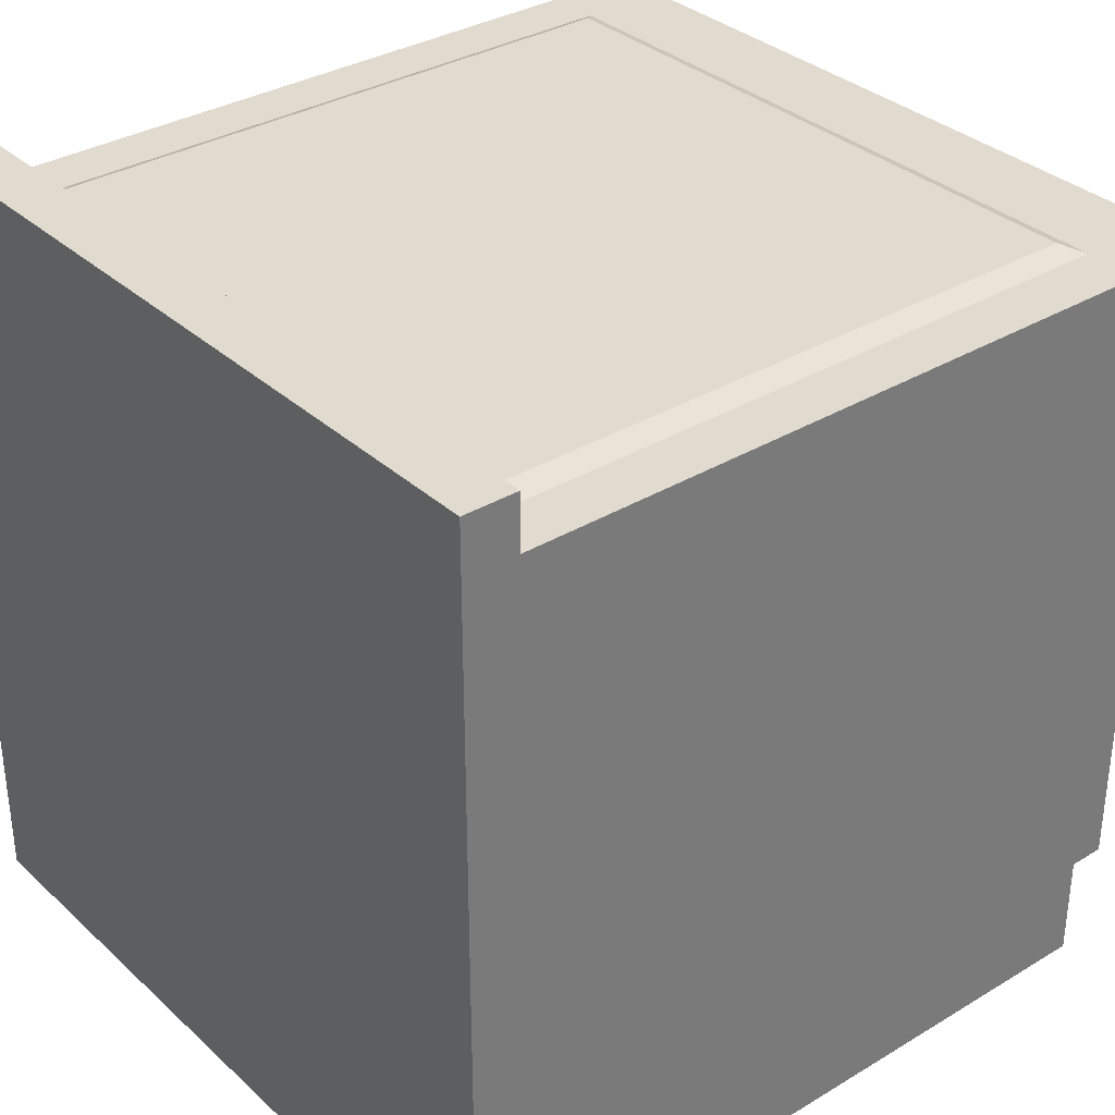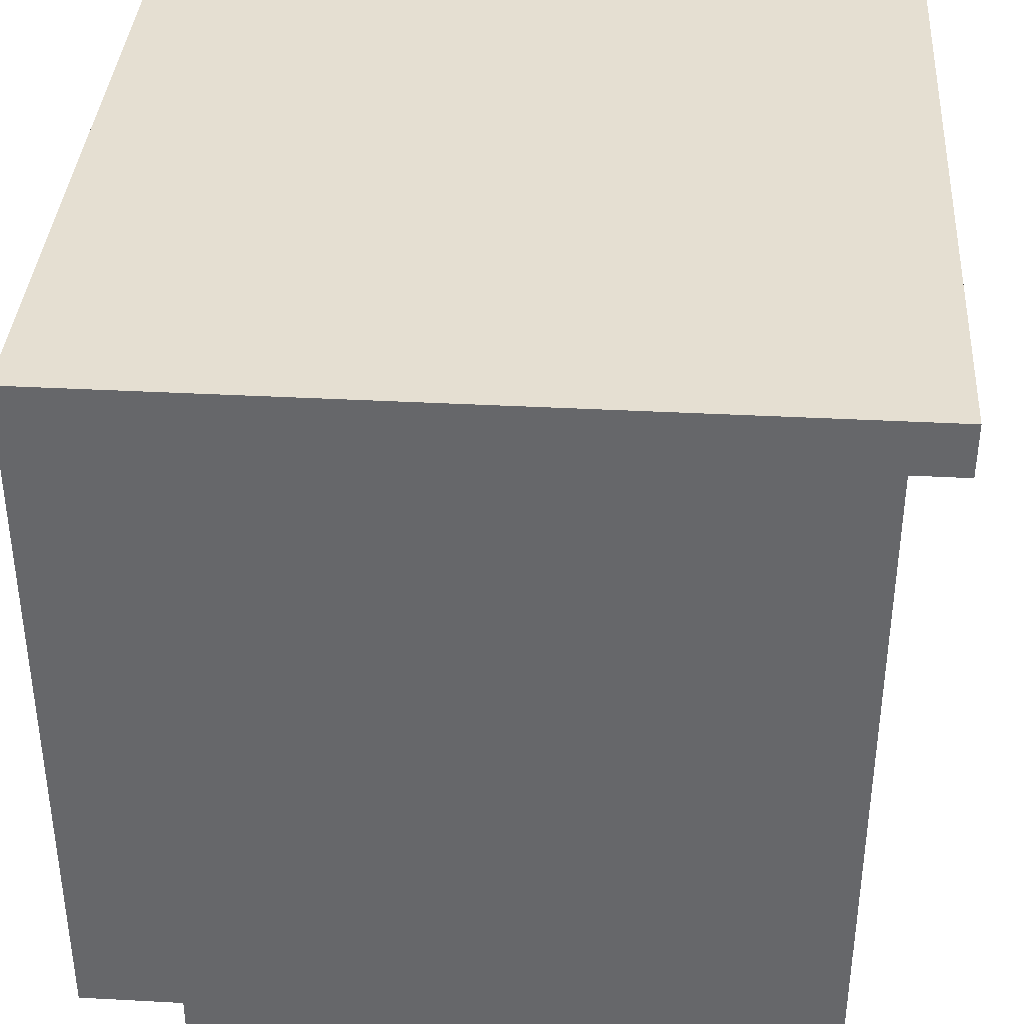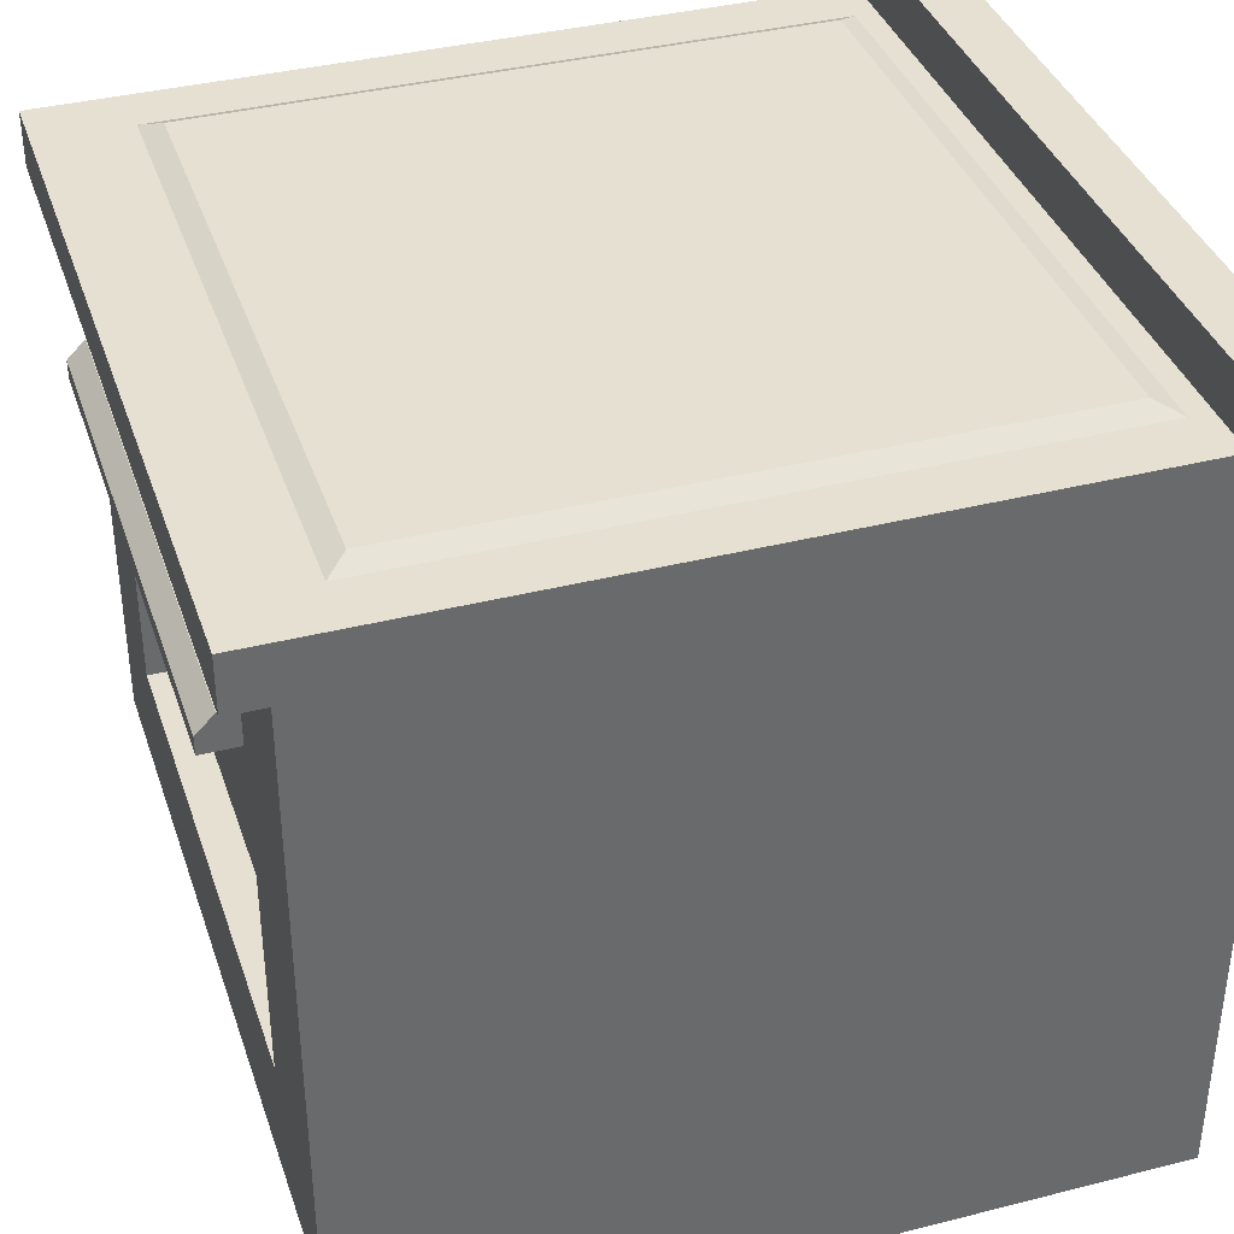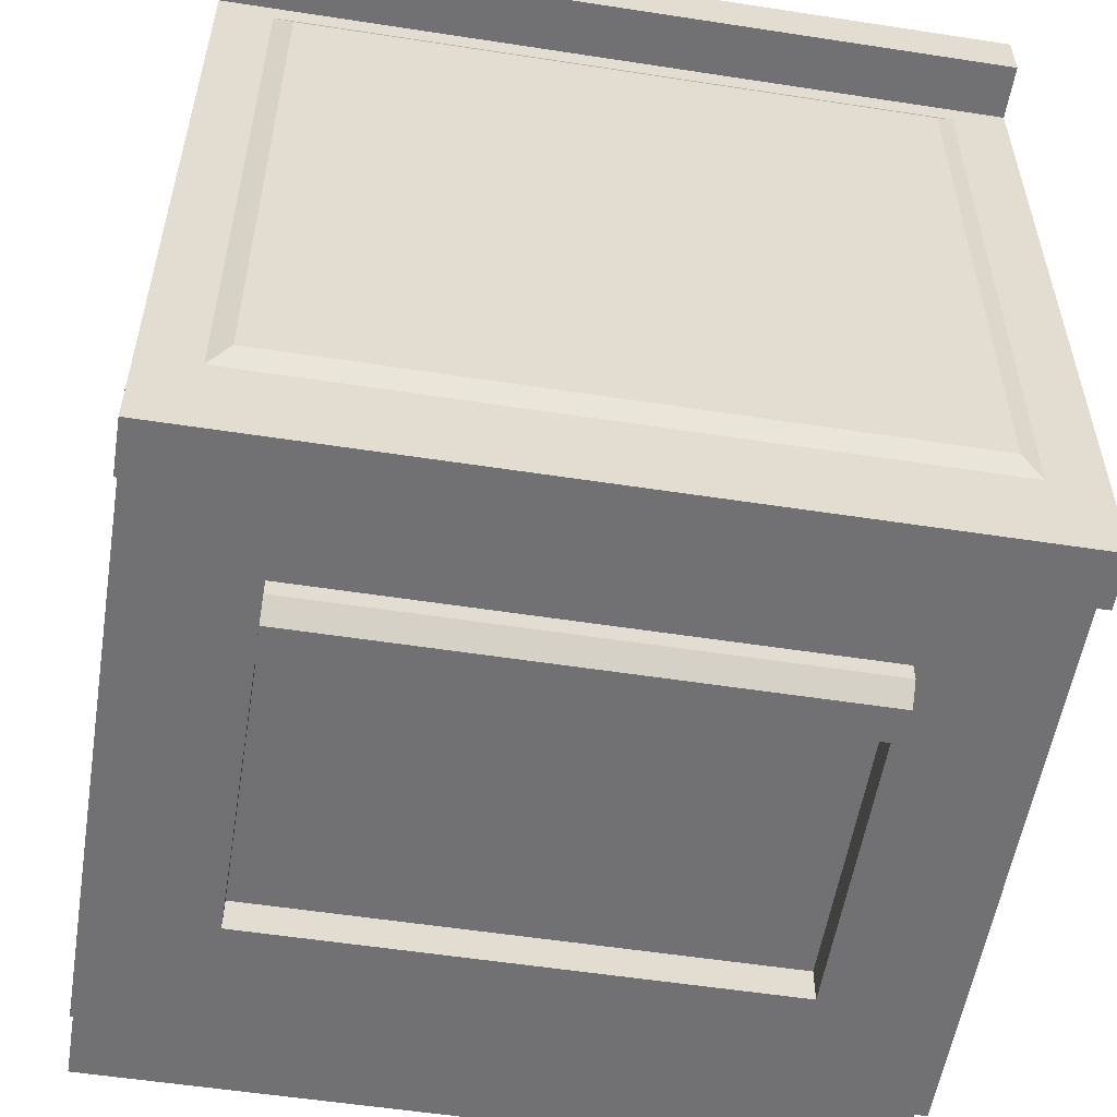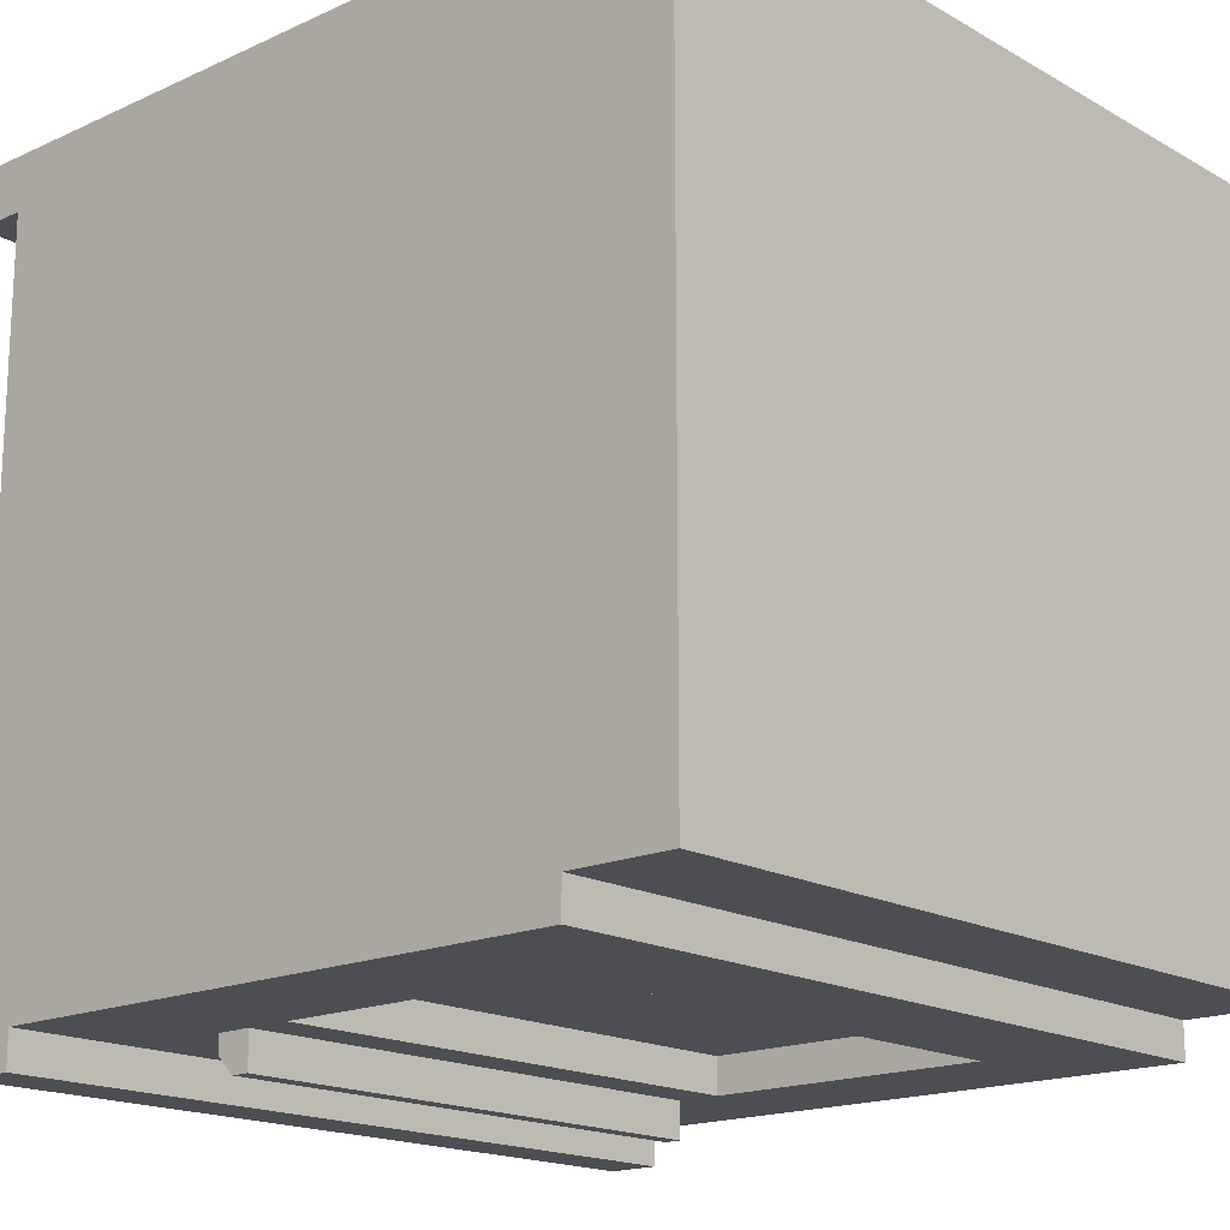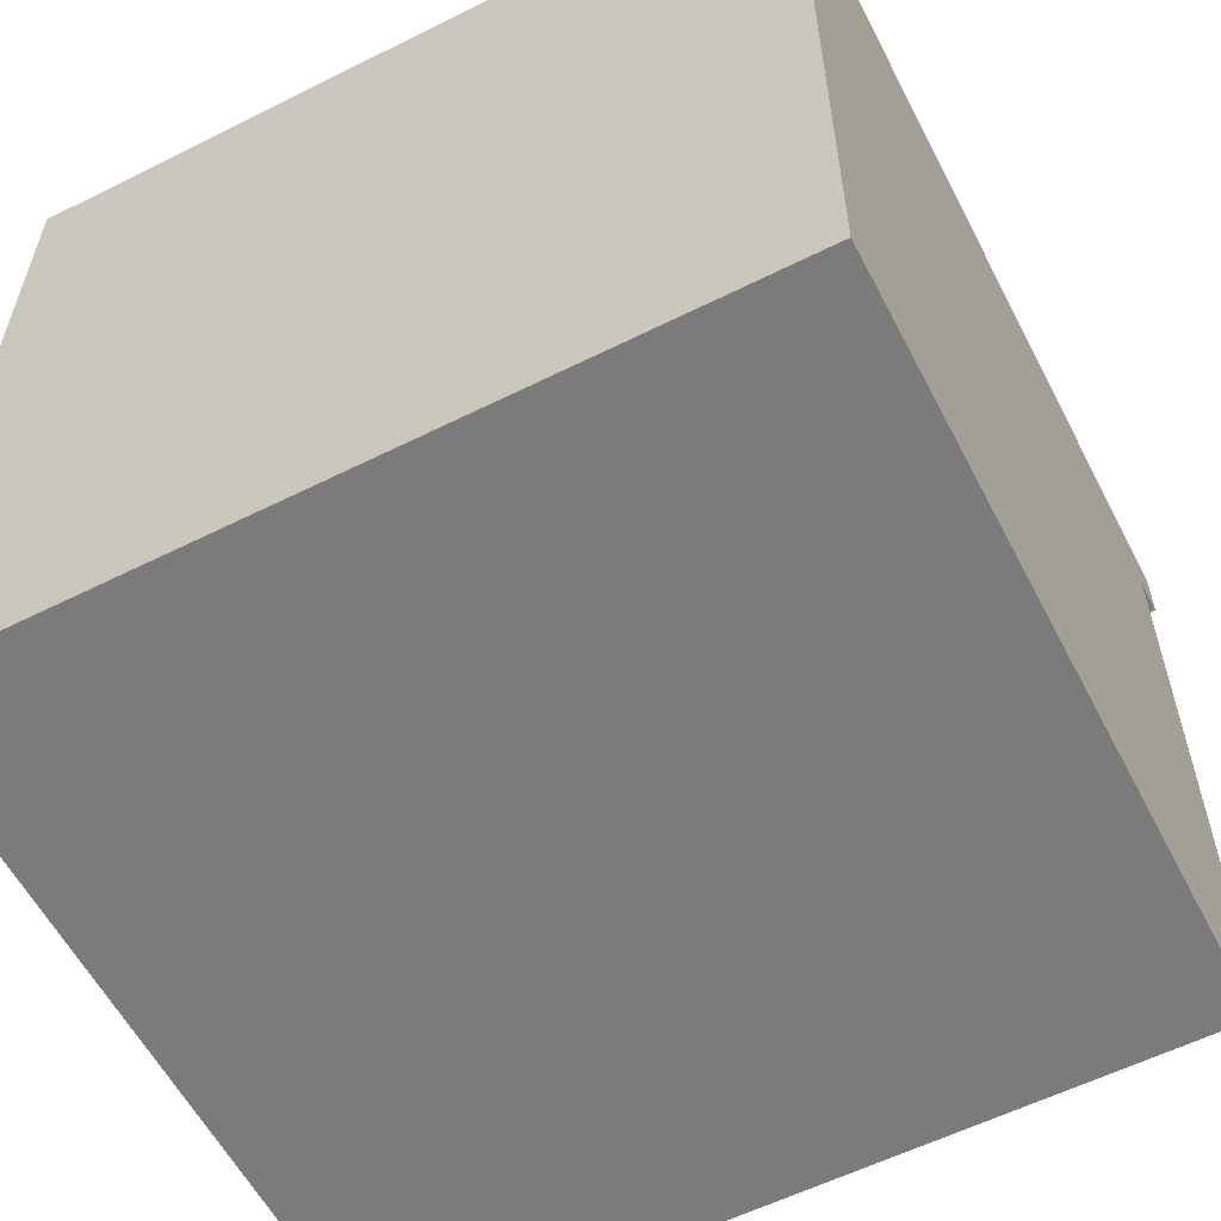
<metadata>
{"format":"obj","ext":"obj","renderer":"f3d","projection":"perspective","resolution":1024,"background":"white","views":[{"elev":33.7,"azim":50.7,"up":"+Y"},{"elev":37.4,"azim":93.9,"up":"+Z"},{"elev":37.8,"azim":-107.9,"up":"+Y"},{"elev":-55.3,"azim":170.8,"up":"+Z"},{"elev":-17.3,"azim":-48.0,"up":"+Z"},{"elev":-58.4,"azim":27.3,"up":"+Y"}]}
</metadata>
<code>
g kitchenStoveElectric
v 0 4.5 4.2
v 0 4.5 4.5
v -4.3 4.5 4.2
v -4.3 4.5 4.5
v 0 3.9 4.5
v -4.3 3.9 4.5
v 0 4.2 4.2
v 0 3.9 0.2
v 0 3.9 0
v 0 4.2 0
v -4.3 3.9 0
v -4.3 4.2 0
v -4.3 3.9 0.2
v -4.3 4.2 4.2
v -0.3023 4.2 0.5
v -3.998 4.2 0.5
v -3.998 4.2 4.079
v -0.3023 4.2 4.079
v -0.2684 0.8509 0.2
v -3.578 1.274 0.2
v -4.032 0.8509 0.2
v -4.032 3.632 0.2
v -3.578 2.885 0.2
v -3.578 3.132 0.2
v -0.6781 2.885 0.2
v -3.578 3.332 0.2
v -0.6781 3.332 0.2
v -0.6781 1.274 0.2
v -0.2684 3.632 0.2
v -0.6781 3.132 0.2
v -0.6781 3.132 0
v -3.578 3.132 0
v -0.2684 0.8509 0.4
v -0.2684 3.632 0.4
v -0.6781 1.274 0.4
v -3.578 1.274 0.4
v -4.032 0.8509 0.4
v -0.6781 2.885 0.4
v -3.578 2.885 0.4
v -4.032 3.632 0.4
v -3.578 3.232 0
v -3.578 3.332 0.1
v -0.6781 3.232 0
v -0.6781 3.332 0.1
v 0 0 4.5
v 0 0 0.4
v -4.3 0 4.5
v -4.3 0 0.4
v 0 0.5824 0.4
v 0 0.5824 0.2
v -4.3 0.5824 0.4
v -4.3 0.5824 0.2
v -0.2684 0.8509 4
v -4.032 0.8509 4
v -0.2684 3.632 4
v -4.032 3.632 4
v -3.695 2.041 4
v -4.032 2.241 4
v -3.695 2.241 4
v -0.6051 2.041 4
v -0.2684 2.241 4
v -0.6051 2.241 4
v -3.888 4.25 1.116
v -3.888 4.25 3.958
v -3.888 4.25 0.61
v -0.4123 4.25 3.958
v -0.4123 4.25 0.61
v -0.4123 4.25 1.116
v -3.695 2.241 0.6
v -4.032 2.241 0.6
v -4.032 2.395 4
v -3.541 2.395 4
v -0.7593 2.395 4
v -0.2684 2.395 4
v -0.7593 2.195 4
v -3.541 2.195 4
v -3.541 2.395 0.6
v -4.032 2.395 0.6
v -3.541 2.195 0.6
v -0.7593 2.195 0.6
v -0.7593 2.395 0.6
v -0.2684 2.395 0.6
v -0.2684 2.241 0.6
v -0.6051 2.241 0.6
v -0.6051 2.041 0.6
v -3.695 2.041 0.6
v -2.631 4.25 0.8575
v -2.7 4.25 0.9766
v -2.7 4.25 0.7384
v -2.837 4.25 0.7384
v -2.837 4.25 0.9766
v -2.906 4.25 0.8575
v -3.319 4.25 0.8575
v -3.388 4.25 0.9766
v -3.388 4.25 0.7384
v -3.525 4.25 0.7384
v -3.525 4.25 0.9766
v -3.594 4.25 0.8575
v -2.04 4.25 0.8575
v -2.095 4.25 0.9528
v -2.095 4.25 0.7622
v -2.205 4.25 0.9528
v -2.205 4.25 0.7622
v -2.26 4.25 0.8575
v -1.394 4.25 0.8575
v -1.462 4.25 0.9766
v -1.462 4.25 0.7384
v -1.6 4.25 0.7384
v -1.6 4.25 0.9766
v -1.669 4.25 0.8575
v -0.7063 4.25 0.8575
v -0.775 4.25 0.9766
v -0.775 4.25 0.7384
v -0.9125 4.25 0.7384
v -0.9125 4.25 0.9766
v -0.9812 4.25 0.8575
v -0.7648 4.25 1.852
v -1.057 4.25 1.345
v -1.643 4.25 1.345
v -2.657 4.25 1.345
v -1.935 4.25 1.852
v -2.365 4.25 1.852
v -1.935 4.25 3.152
v -3.243 4.25 1.345
v -3.535 4.25 1.852
v -3.535 4.25 3.152
v -0.7648 4.25 3.152
v -1.057 4.25 3.658
v -1.643 4.25 3.658
v -2.657 4.25 3.658
v -2.365 4.25 3.152
v -3.243 4.25 3.658
v -2.657 4.25 2.358
v -2.657 4.25 2.645
v -3.243 4.25 2.358
v -3.243 4.25 2.645
v -1.057 4.25 2.358
v -1.057 4.25 2.645
v -1.643 4.25 2.358
v -1.643 4.25 2.645
v -0.9337 4.25 3.152
v -1.142 4.25 3.512
v -1.142 4.25 2.791
v -1.558 4.25 2.791
v -1.558 4.25 3.512
v -1.766 4.25 3.152
v -2.534 4.25 3.152
v -2.742 4.25 3.512
v -2.742 4.25 2.791
v -3.158 4.25 2.791
v -3.158 4.25 3.512
v -3.366 4.25 3.152
v -2.534 4.25 1.852
v -2.742 4.25 2.212
v -2.742 4.25 1.491
v -3.158 4.25 1.491
v -3.158 4.25 2.212
v -3.366 4.25 1.852
v -0.9337 4.25 1.852
v -1.142 4.25 2.212
v -1.142 4.25 1.491
v -1.558 4.25 1.491
v -1.558 4.25 2.212
v -1.766 4.25 1.852
f 2 1 3
f 3 4 2
f 6 5 2
f 2 4 6
f 7 1 2
f 7 2 5
f 7 5 8
f 7 8 9
f 9 10 7
f 12 11 13
f 13 14 12
f 13 6 14
f 6 3 14
f 6 4 3
f 7 14 3
f 3 1 7
f 15 7 10
f 10 12 15
f 12 16 15
f 12 17 16
f 7 15 18
f 18 14 7
f 18 17 14
f 17 12 14
f 9 11 12
f 12 10 9
f 9 8 13
f 13 11 9
f 20 19 21
f 21 22 20
f 22 23 20
f 22 24 23
f 24 25 23
f 22 26 24
f 22 27 26
f 19 20 28
f 28 29 19
f 28 25 29
f 27 22 29
f 25 30 29
f 25 24 30
f 30 27 29
f 31 30 24
f 24 32 31
f 29 19 33
f 33 34 29
f 35 28 20
f 20 36 35
f 35 37 33
f 33 34 35
f 34 38 35
f 34 39 38
f 37 35 36
f 36 40 37
f 36 39 40
f 39 34 40
f 33 19 21
f 21 37 33
f 29 34 40
f 40 22 29
f 41 32 24
f 24 42 41
f 24 26 42
f 31 43 44
f 44 30 31
f 44 27 30
f 43 41 42
f 42 44 43
f 21 22 40
f 40 37 21
f 25 28 35
f 35 38 25
f 20 23 39
f 39 36 20
f 25 38 39
f 39 23 25
f 27 44 42
f 42 26 27
f 31 32 41
f 41 43 31
f 46 45 47
f 47 48 46
f 50 49 51
f 51 52 50
f 46 48 51
f 51 49 46
f 51 48 47
f 51 47 6
f 51 6 13
f 13 52 51
f 50 8 5
f 5 49 50
f 5 46 49
f 5 45 46
f 5 8 13
f 13 6 5
f 47 45 5
f 5 6 47
f 21 50 52
f 52 13 21
f 13 22 21
f 13 29 22
f 50 21 19
f 19 8 50
f 19 29 8
f 29 13 8
f 53 33 37
f 37 54 53
f 34 55 56
f 56 40 34
f 57 53 54
f 54 58 57
f 58 59 57
f 53 57 60
f 60 61 53
f 60 62 61
f 64 63 65
f 65 16 64
f 16 17 64
f 17 18 66
f 66 64 17
f 18 15 67
f 67 66 18
f 67 68 66
f 67 15 16
f 16 65 67
f 69 59 58
f 58 70 69
f 72 71 56
f 56 73 72
f 56 74 73
f 56 55 74
f 72 73 75
f 75 76 72
f 72 77 78
f 78 71 72
f 79 77 72
f 72 76 79
f 75 80 79
f 79 76 75
f 81 80 75
f 75 73 81
f 74 82 81
f 81 73 74
f 83 61 62
f 62 84 83
f 85 84 62
f 62 60 85
f 85 60 57
f 57 86 85
f 69 86 57
f 57 59 69
f 69 70 78
f 69 78 77
f 69 77 79
f 86 69 79
f 79 85 86
f 85 79 80
f 80 84 85
f 80 81 84
f 81 83 84
f 81 82 83
f 78 37 40
f 40 56 78
f 56 71 78
f 37 78 70
f 70 54 37
f 70 58 54
f 83 34 33
f 33 53 83
f 53 61 83
f 34 83 82
f 82 55 34
f 82 74 55
f 88 87 89
f 89 90 88
f 90 91 88
f 90 92 91
f 94 93 95
f 95 96 94
f 96 97 94
f 96 98 97
f 100 99 101
f 101 102 100
f 101 103 102
f 103 104 102
f 106 105 107
f 107 108 106
f 108 109 106
f 108 110 109
f 112 111 113
f 113 114 112
f 114 115 112
f 114 116 115
f 117 66 68
f 68 118 117
f 68 63 118
f 63 119 118
f 63 120 119
f 120 121 119
f 120 122 121
f 122 123 121
f 63 124 120
f 63 125 124
f 63 126 125
f 66 117 127
f 66 127 128
f 128 64 66
f 126 63 64
f 128 129 64
f 129 130 64
f 129 123 130
f 123 131 130
f 123 122 131
f 130 132 64
f 132 126 64
f 131 122 133
f 133 134 131
f 133 135 134
f 135 136 134
f 135 125 136
f 125 126 136
f 127 117 137
f 137 138 127
f 137 139 138
f 139 140 138
f 139 121 140
f 121 123 140
f 142 141 143
f 143 144 142
f 144 145 142
f 144 146 145
f 148 147 149
f 149 150 148
f 150 151 148
f 150 152 151
f 154 153 155
f 155 156 154
f 156 157 154
f 156 158 157
f 160 159 161
f 161 162 160
f 162 163 160
f 162 164 163
f 113 68 67
f 67 65 113
f 113 111 68
f 65 114 113
f 65 107 114
f 107 116 114
f 107 105 116
f 65 108 107
f 65 101 108
f 101 110 108
f 101 99 110
f 65 103 101
f 65 89 103
f 89 104 103
f 89 87 104
f 65 90 89
f 65 92 90
f 65 95 92
f 95 93 92
f 65 96 95
f 65 98 96
f 65 63 98
f 110 99 100
f 109 100 63
f 109 110 100
f 106 109 63
f 115 106 63
f 112 115 63
f 112 63 68
f 68 111 112
f 115 116 106
f 116 105 106
f 100 102 63
f 102 88 63
f 102 104 88
f 104 87 88
f 88 91 63
f 91 92 63
f 92 94 63
f 92 93 94
f 94 97 63
f 97 98 63
f 36 35 38
f 38 39 36
f 36 38 35
f 38 36 39
f 141 127 138
f 138 143 141
f 138 140 143
f 140 144 143
f 140 146 144
f 140 123 146
f 128 127 141
f 141 142 128
f 142 129 128
f 146 123 129
f 142 145 129
f 145 146 129
f 159 117 118
f 118 161 159
f 118 119 161
f 119 162 161
f 119 164 162
f 119 121 164
f 137 117 159
f 159 160 137
f 160 139 137
f 164 121 139
f 160 163 139
f 163 164 139
f 153 122 120
f 120 155 153
f 120 124 155
f 124 156 155
f 124 158 156
f 124 125 158
f 133 122 153
f 153 154 133
f 154 135 133
f 158 125 135
f 154 157 135
f 157 158 135
f 147 131 134
f 134 149 147
f 134 136 149
f 136 150 149
f 136 152 150
f 136 126 152
f 130 131 147
f 147 148 130
f 148 132 130
f 152 126 132
f 148 151 132
f 151 152 132

</code>
